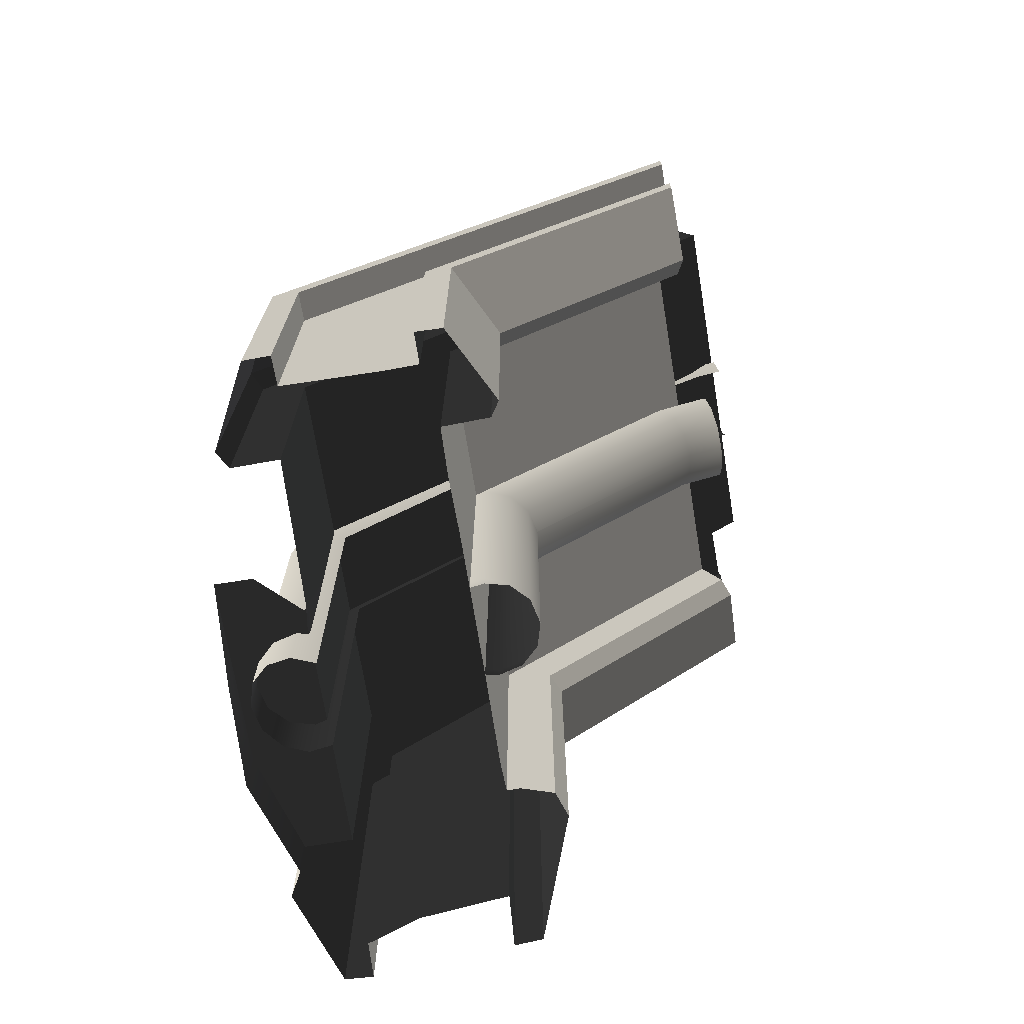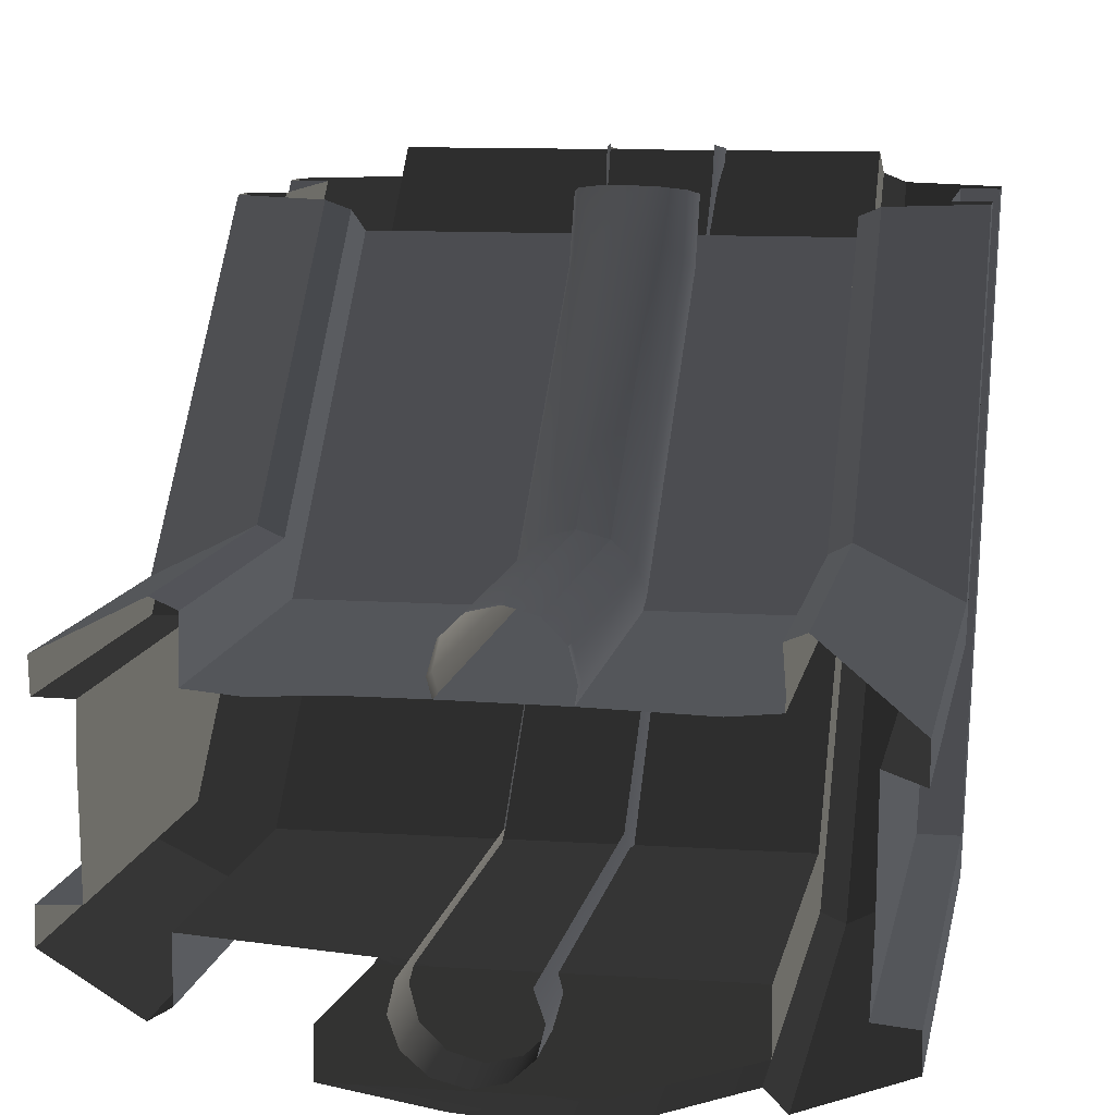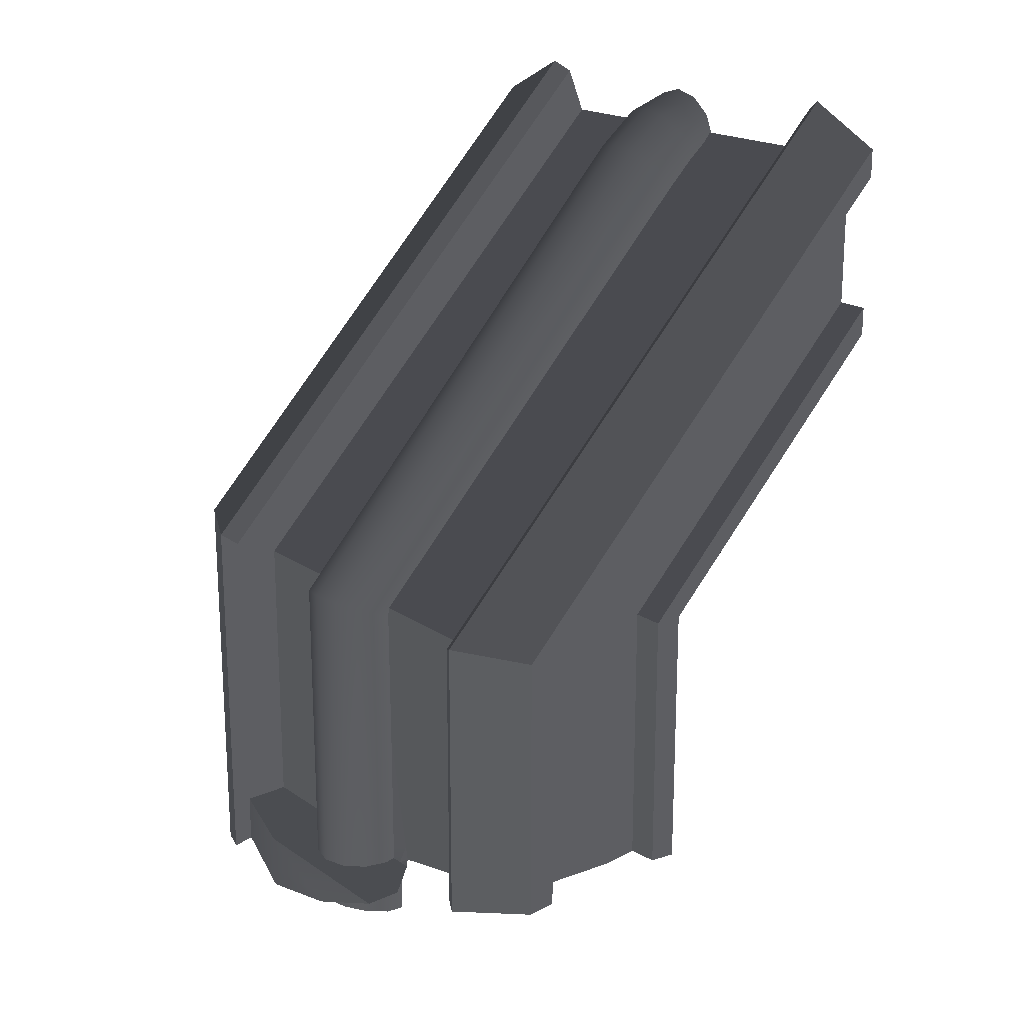
<metadata>
{"format":"obj","ext":"obj","renderer":"f3d","projection":"perspective","resolution":1024,"background":"white","views":[{"elev":-71.4,"azim":-80.6,"up":"+Y"},{"elev":10.4,"azim":9.8,"up":"+Z"},{"elev":19.4,"azim":-129.0,"up":"+Y"}]}
</metadata>
<code>
g
v 117.2 -1.007 -276.9
v 116.9 -1.007 -276.9
v 116.9 -0.8446 -276.8
v 116.9 -0.8446 -276.8
v 117 -0.5428 -276.8
v 117.2 -1.007 -276.9
v 114 -0.2262 -276.8
v 114 0.2808 -276.8
v 114.8 -0.3163 -276.8
v 114.8 -0.3163 -276.8
v 117 -0.5428 -276.8
v 116.9 -0.8446 -276.8
v 114 -0.2262 -276.8
v 114 14.61 -267.4
v 118 14.61 -267.4
v 118 5.176 -276.9
v 114 5.176 -276.9
v 122 14.61 -267.4
v 122 5.176 -276.9
v 118 5.176 -276.9
v 118 14.61 -267.4
v 118 -1.007 -276.9
v 118 5.176 -276.9
v 122 5.176 -276.9
v 122 -1.007 -276.9
v 118 5.176 -276.9
v 118 -1.007 -276.9
v 117 -0.5428 -276.8
v 117.2 -1.007 -276.9
v 114 0.2808 -276.8
v 114 5.176 -276.9
v 118 5.176 -276.9
v 114.8 -0.3163 -276.8
v 117 -0.5428 -276.8
v 121.2 -0.1273 -273.7
v 121.2 0.1112 -273.7
v 119.3 0.4266 -273.7
v 119.3 0.1154 -273.7
v 122 0.5462 -273.7
v 121.2 0.1112 -273.7
v 121.2 -0.1273 -273.7
v 122 0.1944 -273.7
v 114.9 -0.03315 -273.7
v 114.9 0.527 -273.7
v 114 1.005 -273.7
v 114 0.2878 -273.7
v 114.9 0.527 -273.7
v 114.9 -0.03315 -273.7
v 116.3 0.2227 -273.7
v 116.2 0.4139 -273.7
v 116.2 0.4139 -273.7
v 116.3 0.2227 -273.7
v 117.4 0.2137 -273.7
v 117.4 0.6027 -273.7
v 114 11.39 -268.6
v 114 6.324 -273.6
v 118 6.324 -273.6
v 118 11.39 -268.6
v 122 6.324 -273.6
v 122 11.39 -268.6
v 121.2 0.1112 -273.7
v 122 0.5462 -273.7
v 122 6.324 -273.6
v 119.3 6.324 -273.6
v 119.3 0.4266 -273.7
v 118 6.324 -273.6
v 119.3 0.1154 -273.7
v 118 0.1834 -273.7
v 117.4 0.2137 -273.7
v 117.4 0.6027 -273.7
v 117.4 6.324 -273.6
v 114 6.324 -273.6
v 116.2 0.4139 -273.7
v 114.9 0.527 -273.7
v 114 1.005 -273.7
v 112.6 0.09812 -274.5
v 112.6 0.389 -274.7
v 112.6 0.7326 -276.7
v 112.6 0.2201 -276.7
v 112.6 0.4301 -273.8
v 112.6 0.389 -274.7
v 112.6 0.09812 -274.5
v 112.6 0.161 -273.8
v 112.6 0.2201 -276.7
v 112.6 0.7326 -276.7
v 112 0.7567 -276.7
v 112 0.1572 -276.7
v 112 0.6211 -277.2
v 112 0.1095 -277.2
v 112 0.1572 -276.7
v 112 0.7567 -276.7
v 112.6 0.4301 -273.8
v 112.6 0.161 -273.8
v 112 0.1976 -273.8
v 112 0.4383 -273.8
v 112 0.4383 -273.8
v 112 0.1976 -273.8
v 112 0.1399 -273.2
v 112 0.356 -273.2
v 116.1 -1.007 -277.7
v 116.5 -1.007 -278.5
v 116.1 -1.007 -278.5
v 116.8 -1.007 -277.4
v 116.9 -1.007 -276.9
v 117.2 -1.007 -276.9
v 112.6 14.42 -268
v 112.6 5.75 -276.7
v 112.6 5.75 -273.8
v 112.6 11.58 -268
v 123.4 11.58 -268
v 123.4 5.75 -273.8
v 123.4 5.75 -276.7
v 123.4 14.42 -268
v 124 11 -268
v 124 5.75 -273.2
v 124 5.75 -273.8
v 124 11.58 -268
v 124 5.75 -277.2
v 124 15 -268
v 124 14.42 -268
v 124 5.75 -276.7
v 112 15 -268
v 112 5.75 -277.2
v 112 5.75 -276.7
v 112 14.42 -268
v 112 5.75 -273.2
v 112 11 -268
v 112 11.58 -268
v 112 5.75 -273.8
v 124 11.58 -268
v 124 5.75 -273.8
v 123.4 5.75 -273.8
v 123.4 11.58 -268
v 124 5.75 -276.7
v 124 14.42 -268
v 123.4 14.42 -268
v 123.4 5.75 -276.7
v 112 14.42 -268
v 112 5.75 -276.7
v 112.6 5.75 -276.7
v 112.6 14.42 -268
v 112 5.75 -273.8
v 112 11.58 -268
v 112.6 11.58 -268
v 112.6 5.75 -273.8
v 124 -2.531 -277.2
v 124 5.75 -277.2
v 124 5.75 -276.7
v 124 -2.614 -276.7
v 112 0.356 -273.2
v 112 5.75 -273.2
v 112 5.75 -273.8
v 112 0.4383 -273.8
v 124 -2.614 -276.7
v 124 5.75 -276.7
v 123.4 5.75 -276.7
v 123.4 -2.598 -276.7
v 112.6 0.7326 -276.7
v 112.6 5.75 -276.7
v 112 5.75 -276.7
v 112 0.7567 -276.7
v 112 0.4383 -273.8
v 112 5.75 -273.8
v 112.6 5.75 -273.8
v 112.6 0.4301 -273.8
v 123.4 -1.354 -273.8
v 123.4 5.75 -273.8
v 124 5.75 -273.8
v 124 -2.301 -273.8
v 112 0.7567 -276.7
v 112 5.75 -276.7
v 112 5.75 -277.2
v 112 0.6211 -277.2
v 124 5.75 -273.2
v 124 -1.878 -273.2
v 124 -2.301 -273.8
v 124 5.75 -273.8
v 123.4 5.75 -276.7
v 123.4 5.75 -273.8
v 123.4 -1.354 -273.8
v 123.4 -1.854 -275.7
v 123.4 -2.598 -276.7
v 112.6 0.389 -274.7
v 112.6 0.4301 -273.8
v 112.6 5.75 -273.8
v 112.6 5.75 -276.7
v 112.6 0.7326 -276.7
v 118.4 -1.65 -278.5
v 116.5 -1.007 -278.5
v 119.9 -1.007 -278.5
v 119.9 -1.827 -278.5
v 122 -1.007 -277.8
v 122 -1.591 -277.8
v 116.8 -1.007 -277.4
v 117.2 -1.007 -276.9
v 118 -1.007 -276.9
v 116.5 -1.007 -278.5
v 122 -1.007 -276.9
v 119.9 -1.007 -278.5
v 122 -1.007 -277.8
v 123.4 -2.903 -276.7
v 123.4 -2.598 -276.7
v 123.4 -1.854 -275.7
v 123.4 -2.192 -275.7
v 123.4 -1.854 -275.7
v 123.4 -1.354 -273.8
v 123.4 -1.828 -273.8
v 123.4 -2.192 -275.7
v 123.4 -2.598 -276.7
v 123.4 -2.903 -276.7
v 124 -3.088 -276.7
v 124 -2.614 -276.7
v 124 -2.674 -273.8
v 124 -2.301 -273.8
v 124 -1.878 -273.2
v 124 -2.597 -273.2
v 124 -2.301 -273.8
v 124 -2.674 -273.8
v 123.4 -1.828 -273.8
v 123.4 -1.354 -273.8
v 124 -2.614 -276.7
v 124 -3.088 -276.7
v 124 -3.027 -277.2
v 124 -2.531 -277.2
v 116.1 -1.007 -278.5
v 116.5 -1.007 -278.5
v 118.4 -1.65 -278.5
v 118 -1.802 -278.5
v 119.9 -1.827 -278.5
v 119.9 -2.2 -278.5
v 122 -1.591 -277.8
v 122 -2.056 -277.8
v 122 -1.591 -277.8
v 122.4 -1.96 -278.1
v 122.4 -2.359 -278.1
v 122 -2.056 -277.8
v 122.4 -1.96 -278.1
v 124 -2.531 -277.2
v 124 -3.027 -277.2
v 122.4 -2.359 -278.1
v 122.4 -0.6652 -272.4
v 124 -2.597 -273.2
v 124 -1.878 -273.2
v 122.4 -0.381 -272.4
v 122.4 -0.381 -272.4
v 122 0.1152 -272.6
v 122 -0.254 -272.6
v 122.4 -0.6652 -272.4
v 113.6 0.03779 -278.1
v 114 0.0887 -277.8
v 114 -0.2667 -277.8
v 113.6 -0.2546 -278.1
v 114 0.7846 -272.6
v 113.6 0.5201 -272.4
v 113.6 0.2202 -272.4
v 114 0.3982 -272.6
v 113.6 0.5201 -272.4
v 112 0.356 -273.2
v 112 0.1399 -273.2
v 113.6 0.2202 -272.4
v 112 0.6211 -277.2
v 113.6 0.03779 -278.1
v 113.6 -0.2546 -278.1
v 112 0.1095 -277.2
v 114 -0.2667 -277.8
v 114 0.0887 -277.8
v 114 0.2808 -276.8
v 114 -0.2262 -276.8
v 114 0.7846 -272.6
v 114 0.3982 -272.6
v 114 0.2878 -273.7
v 114 1.005 -273.7
v 122 0.5462 -273.7
v 122 0.1944 -273.7
v 122 0.2007 -273.4
v 122 0.5083 -273.3
v 122 -0.254 -272.6
v 122 0.1152 -272.6
v 113.6 15.82 -268
v 113.6 5.75 -278.1
v 112 5.75 -277.2
v 112 15 -268
v 124 15 -268
v 124 5.75 -277.2
v 122.4 5.75 -278.1
v 122.4 15.82 -268
v 122.4 10.18 -268
v 122.4 5.75 -272.4
v 124 5.75 -273.2
v 124 11 -268
v 112 11 -268
v 112 5.75 -273.2
v 113.6 5.75 -272.4
v 113.6 10.18 -268
v 122 15.6 -267.8
v 122 5.584 -277.8
v 122 5.176 -276.9
v 122 14.61 -267.4
v 114 5.584 -277.8
v 114 15.6 -267.8
v 114 14.61 -267.4
v 114 5.176 -276.9
v 114 10.4 -268.2
v 114 5.916 -272.6
v 114 6.324 -273.6
v 114 11.39 -268.6
v 122 5.916 -272.6
v 122 10.4 -268.2
v 122 11.39 -268.6
v 122 6.324 -273.6
v 114 5.584 -277.8
v 113.6 5.75 -278.1
v 113.6 15.82 -268
v 114 15.6 -267.8
v 122 15.6 -267.8
v 122.4 15.82 -268
v 122.4 5.75 -278.1
v 122 5.584 -277.8
v 122 5.916 -272.6
v 122.4 5.75 -272.4
v 122.4 10.18 -268
v 122 10.4 -268.2
v 114 10.4 -268.2
v 113.6 10.18 -268
v 113.6 5.75 -272.4
v 114 5.916 -272.6
v 112 5.75 -277.2
v 113.6 5.75 -278.1
v 113.6 0.03779 -278.1
v 112 0.6211 -277.2
v 122.4 5.75 -278.1
v 124 5.75 -277.2
v 124 -2.531 -277.2
v 122.4 -1.96 -278.1
v 124 5.75 -273.2
v 122.4 5.75 -272.4
v 122.4 -0.381 -272.4
v 124 -1.878 -273.2
v 113.6 5.75 -272.4
v 112 5.75 -273.2
v 112 0.356 -273.2
v 113.6 0.5201 -272.4
v 122 5.584 -277.8
v 122 -1.007 -277.8
v 122 -1.007 -276.9
v 122 5.176 -276.9
v 114 5.916 -272.6
v 114 0.7846 -272.6
v 114 1.005 -273.7
v 114 6.324 -273.6
v 122.4 5.75 -272.4
v 122 5.916 -272.6
v 122 0.1152 -272.6
v 122.4 -0.381 -272.4
v 114 5.916 -272.6
v 113.6 5.75 -272.4
v 113.6 0.5201 -272.4
v 114 0.7846 -272.6
v 114 0.0887 -277.8
v 113.6 0.03779 -278.1
v 113.6 5.75 -278.1
v 114 5.584 -277.8
v 114 5.176 -276.9
v 114 0.2808 -276.8
v 114 0.0887 -277.8
v 114 5.584 -277.8
v 122.4 -1.96 -278.1
v 122 -1.591 -277.8
v 122 -1.007 -277.8
v 122 5.584 -277.8
v 122.4 5.75 -278.1
v 122 6.324 -273.6
v 122 0.5462 -273.7
v 122 0.5083 -273.3
v 122 5.916 -272.6
v 122 0.1152 -272.6
v 117.5 5.969 -272.9
v 117.5 0.4103 -272.9
v 117.9 0.3576 -272.5
v 117.9 5.836 -272.5
v 118.4 0.3562 -272.4
v 117.6 10.31 -268.8
v 118.4 5.786 -272.4
v 117.9 9.994 -268.6
v 118.4 5.786 -272.4
v 117.6 10.68 -267.8
v 117.9 10.32 -267.7
v 118.4 9.876 -268.5
v 118.9 5.833 -272.5
v 118.4 10.18 -267.7
v 118.9 9.992 -268.6
v 118.9 10.32 -267.7
v 119.3 10.31 -268.8
v 119.3 10.68 -267.8
v 119.2 5.964 -272.9
v 118.9 5.833 -272.5
v 119.2 0.3506 -272.9
v 118.9 5.833 -272.5
v 118.9 0.3275 -272.5
v 118.4 5.786 -272.4
v 117.4 0.6027 -273.7
v 117.4 0.2137 -273.7
v 117.3 0.1585 -273.4
v 117.4 0.5225 -273.4
v 117.3 0.1585 -273.4
v 117.5 0.1948 -272.9
v 117.5 0.4103 -272.9
v 117.9 0.1853 -272.5
v 117.9 0.3576 -272.5
v 118.4 0.1066 -272.4
v 118.4 0.3562 -272.4
v 118.4 0.1066 -272.4
v 118.9 0.1202 -272.5
v 118.9 0.3275 -272.5
v 119.2 0.1205 -272.9
v 119.2 0.3506 -272.9
v 119.2 0.1205 -272.9
v 119.3 0.1007 -273.4
v 119.3 0.3533 -273.4
v 119.3 0.4266 -273.7
v 119.3 0.1154 -273.7
v 119.3 0.4266 -273.7
v 117.4 6.251 -273.6
v 117.4 0.6027 -273.7
v 117.4 0.5225 -273.4
v 117.4 6.15 -273.4
v 117.5 0.4103 -272.9
v 117.5 5.969 -272.9
v 117.6 11.19 -269.3
v 117.5 6.33 -273.9
v 117.4 10.75 -269
v 117.6 11.68 -268
v 117.6 10.31 -268.8
v 117.4 11.18 -267.9
v 117.6 10.68 -267.8
v 119.3 0.3533 -273.4
v 119.3 0.4266 -273.7
v 119.3 6.24 -273.6
v 119.4 6.144 -273.4
v 119.2 5.964 -272.9
v 119.2 0.3506 -272.9
v 119.3 10.31 -268.8
v 119.4 10.75 -269
v 119.2 6.325 -273.9
v 119.3 10.68 -267.8
v 119.3 11.18 -269.3
v 119.4 11.18 -267.9
v 119.3 11.68 -268
v 119.2 4.875 -276.6
v 119.2 -2.423 -276.6
v 119.3 -2.29 -277.1
v 119.4 5.075 -277.1
v 119.2 -2.156 -277.6
v 119.3 13.3 -268.5
v 119.2 5.276 -277.6
v 118.8 -2.058 -278
v 119.4 13.68 -268.9
v 119.3 13.82 -267.9
v 118.9 5.423 -278
v 118.3 -2.022 -278.1
v 119.3 14.05 -269.2
v 119.4 14.27 -268.1
v 119.3 14.01 -267.3
v 119.4 14.51 -267.4
v 119.3 14.72 -268.4
v 119.3 15.01 -267.5
v 118.9 14.32 -269.5
v 118.9 15.04 -268.5
v 118.9 15.38 -267.5
v 118.3 5.477 -278.1
v 118.4 14.42 -269.5
v 118.4 15.16 -268.6
v 118.4 15.51 -267.5
v 117.9 5.423 -278
v 117.8 -2.058 -278
v 117.9 14.32 -269.4
v 117.9 15.05 -268.5
v 117.9 15.38 -267.5
v 117.5 5.276 -277.6
v 117.5 -2.155 -277.6
v 117.6 14.05 -269.2
v 117.6 14.72 -268.3
v 117.6 15.01 -267.4
v 117.4 5.076 -277.1
v 117.3 -2.288 -277.1
v 117.4 13.68 -268.9
v 117.5 4.875 -276.6
v 117.5 -2.422 -276.6
v 117.6 13.31 -268.5
v 117.4 14.27 -268.1
v 117.6 13.82 -267.9
v 117.4 14.51 -267.4
v 117.6 14.01 -267.3
g rend_exterior_pit_buildings_23.part0
f 1 2 3
f 4 5 6
f 7 8 9
f 10 11 12
f 12 13 10
f 1 2 3
g rend_exterior_pit_buildings_23.part1
f 14 15 16
f 16 17 14
f 18 19 20
f 20 21 18
f 22 23 24
f 24 25 22
f 26 27 28
f 28 27 29
f 30 31 32
f 32 33 30
f 34 33 32
f 14 15 16
g rend_exterior_pit_buildings_23.part2
f 35 36 37
f 37 38 35
f 39 40 41
f 41 42 39
f 43 44 45
f 45 46 43
f 47 48 49
f 49 50 47
f 51 52 53
f 53 54 51
f 35 36 37
g rend_exterior_pit_buildings_23.part3
f 55 56 57
f 57 58 55
f 58 57 59
f 59 60 58
f 61 62 63
f 63 64 61
f 61 64 65
f 65 64 66
f 67 65 66
f 66 68 67
f 69 68 66
f 66 70 69
f 66 71 70
f 70 71 72
f 72 73 70
f 74 73 72
f 72 75 74
f 55 56 57
g rend_exterior_pit_buildings_23.part4
f 76 77 78
f 78 79 76
f 80 81 82
f 82 83 80
f 84 85 86
f 86 87 84
f 88 89 90
f 90 91 88
f 92 93 94
f 94 95 92
f 96 97 98
f 98 99 96
f 100 101 102
f 103 101 100
f 100 104 103
f 104 105 103
f 76 77 78
g rend_exterior_pit_buildings_23.part5
f 106 107 108
f 108 109 106
f 110 111 112
f 112 113 110
f 114 115 116
f 116 117 114
f 118 119 120
f 120 121 118
f 122 123 124
f 124 125 122
f 126 127 128
f 128 129 126
f 130 131 132
f 132 133 130
f 134 135 136
f 136 137 134
f 138 139 140
f 140 141 138
f 142 143 144
f 144 145 142
f 146 147 148
f 148 149 146
f 150 151 152
f 152 153 150
f 154 155 156
f 156 157 154
f 158 159 160
f 160 161 158
f 162 163 164
f 164 165 162
f 166 167 168
f 168 169 166
f 170 171 172
f 172 173 170
f 174 175 176
f 176 177 174
f 178 179 180
f 180 181 178
f 181 182 178
f 183 184 185
f 185 186 183
f 183 186 187
f 188 189 190
f 190 191 188
f 191 190 192
f 192 193 191
f 194 195 196
f 196 197 194
f 197 196 198
f 198 199 197
f 198 200 199
f 106 107 108
g rend_exterior_pit_buildings_23.part6
f 201 202 203
f 203 204 201
f 205 206 207
f 207 208 205
f 209 210 211
f 211 212 209
f 213 214 215
f 215 216 213
f 217 218 219
f 219 220 217
f 221 222 223
f 223 224 221
f 225 226 227
f 227 228 225
f 228 227 229
f 229 230 228
f 230 229 231
f 231 232 230
f 201 202 203
g rend_exterior_pit_buildings_23.part7
f 233 234 235
f 235 236 233
f 237 238 239
f 239 240 237
f 233 234 235
g rend_exterior_pit_buildings_23.part8
f 241 242 243
f 243 244 241
f 245 246 247
f 247 248 245
f 249 250 251
f 251 252 249
f 253 254 255
f 255 256 253
f 257 258 259
f 259 260 257
f 261 262 263
f 263 264 261
f 265 266 267
f 267 268 265
f 269 270 271
f 271 272 269
f 273 274 275
f 275 276 273
f 276 275 277
f 277 278 276
f 241 242 243
g rend_exterior_pit_buildings_23.part9
f 279 280 281
f 281 282 279
f 283 284 285
f 285 286 283
f 287 288 289
f 289 290 287
f 291 292 293
f 293 294 291
f 295 296 297
f 297 298 295
f 299 300 301
f 301 302 299
f 303 304 305
f 305 306 303
f 307 308 309
f 309 310 307
f 311 312 313
f 313 314 311
f 315 316 317
f 317 318 315
f 319 320 321
f 321 322 319
f 323 324 325
f 325 326 323
f 327 328 329
f 329 330 327
f 331 332 333
f 333 334 331
f 335 336 337
f 337 338 335
f 339 340 341
f 341 342 339
f 343 344 345
f 345 346 343
f 347 348 349
f 349 350 347
f 351 352 353
f 353 354 351
f 355 356 357
f 357 358 355
f 359 360 361
f 361 362 359
f 363 364 365
f 365 366 363
f 367 368 369
f 369 370 367
f 370 371 367
f 372 373 374
f 374 375 372
f 375 374 376
f 279 280 281
g rend_exterior_pit_buildings_23.part10
f 377 378 379
f 379 380 377
f 380 379 381
f 382 377 380
f 381 383 380
f 380 384 382
f 384 380 385
f 386 382 384
f 384 387 386
f 385 388 384
f 387 384 388
f 388 383 389
f 388 390 387
f 389 391 388
f 390 388 391
f 391 392 390
f 393 394 392
f 392 391 393
f 395 393 391
f 391 396 395
f 397 395 398
f 398 399 397
f 399 396 400
f 400 381 399
f 377 378 379
g rend_exterior_pit_buildings_23.part11
f 401 402 403
f 404 401 405
f 404 405 406
f 406 407 404
f 407 406 408
f 408 409 407
f 409 408 410
f 410 411 409
f 411 412 413
f 413 414 411
f 414 413 415
f 415 416 414
f 416 417 418
f 418 419 416
f 419 418 420
f 418 421 422
f 401 402 403
g rend_exterior_pit_buildings_23.part12
f 423 424 425
f 425 426 423
f 426 425 427
f 427 428 426
f 429 430 426
f 431 426 428
f 426 431 429
f 432 429 431
f 428 433 431
f 431 434 432
f 434 431 433
f 433 435 434
f 436 437 438
f 438 439 436
f 440 441 436
f 436 439 440
f 442 440 439
f 439 443 442
f 443 439 444
f 445 442 443
f 444 446 443
f 443 447 445
f 447 443 446
f 446 448 447
f 449 450 451
f 451 452 449
f 452 451 453
f 454 449 452
f 453 455 452
f 455 453 456
f 452 457 454
f 457 452 455
f 458 454 457
f 456 459 455
f 459 456 460
f 455 461 457
f 461 455 459
f 457 462 458
f 462 457 461
f 463 458 462
f 462 464 463
f 464 462 465
f 461 465 462
f 465 466 464
f 465 461 467
f 459 467 461
f 466 465 468
f 467 468 465
f 468 469 466
f 467 459 470
f 460 470 459
f 468 467 471
f 470 471 467
f 469 468 472
f 471 472 468
f 472 473 469
f 474 470 460
f 471 470 474
f 460 475 474
f 472 471 476
f 474 476 471
f 473 472 477
f 476 477 472
f 477 478 473
f 479 474 475
f 476 474 479
f 475 480 479
f 477 476 481
f 479 481 476
f 478 477 482
f 481 482 477
f 482 483 478
f 484 479 480
f 481 479 484
f 480 485 484
f 482 481 486
f 484 486 481
f 487 484 485
f 486 484 487
f 485 488 487
f 487 489 486
f 486 490 482
f 490 486 489
f 483 482 490
f 489 491 490
f 490 492 483
f 492 490 491
f 491 493 492
f 423 424 425

</code>
